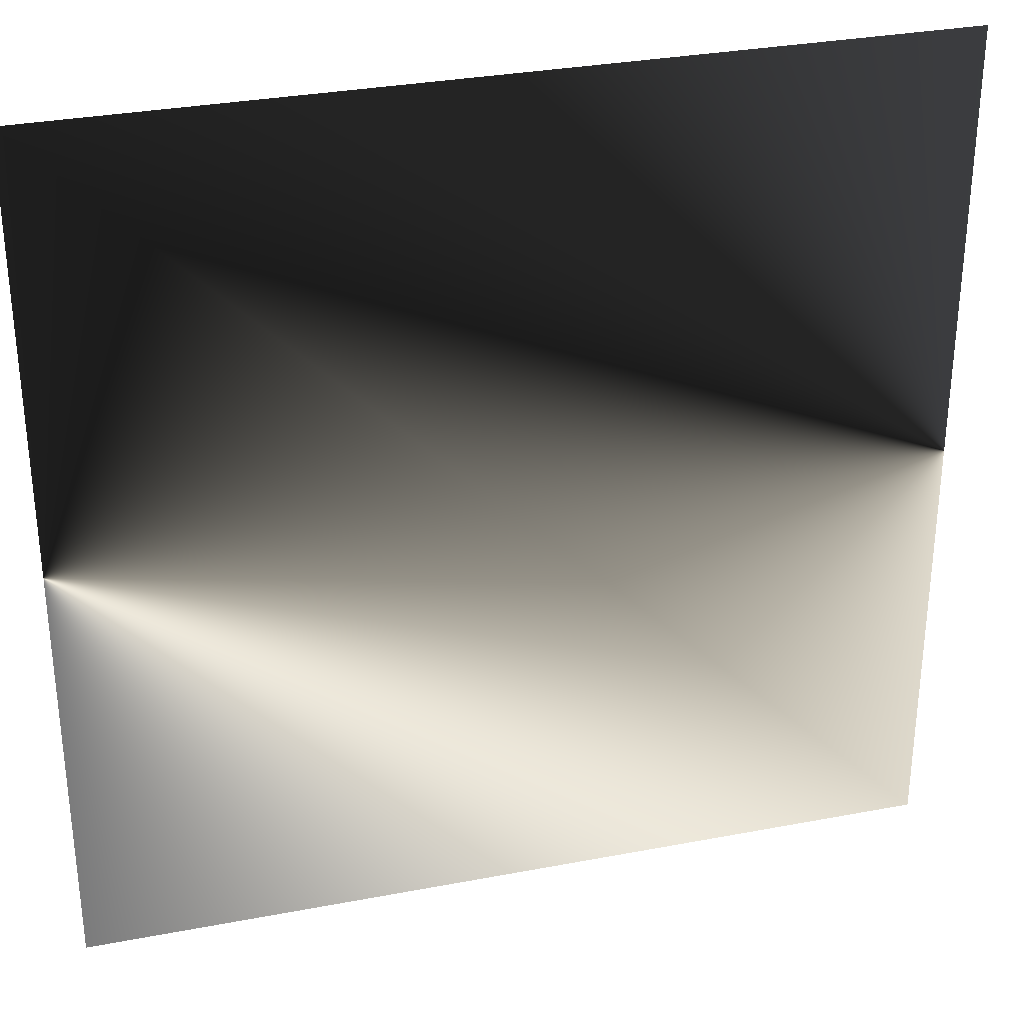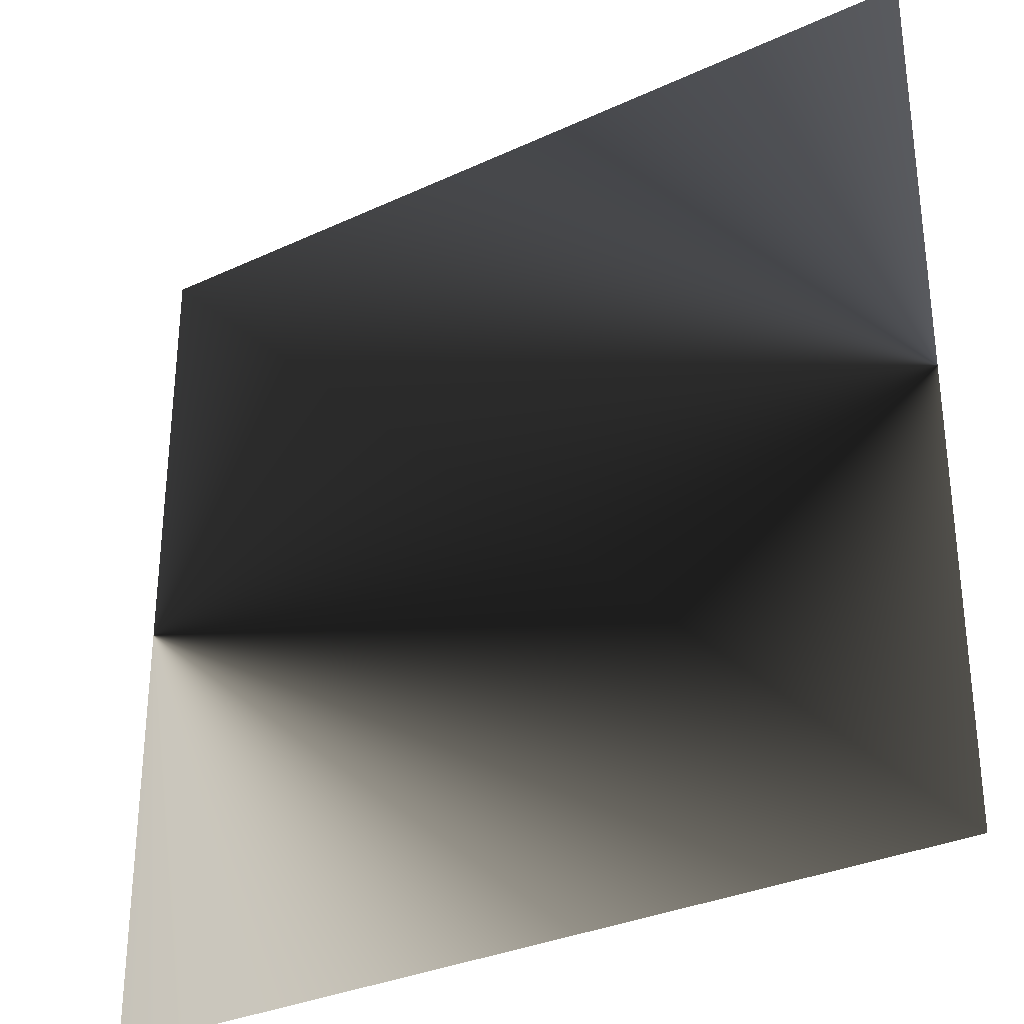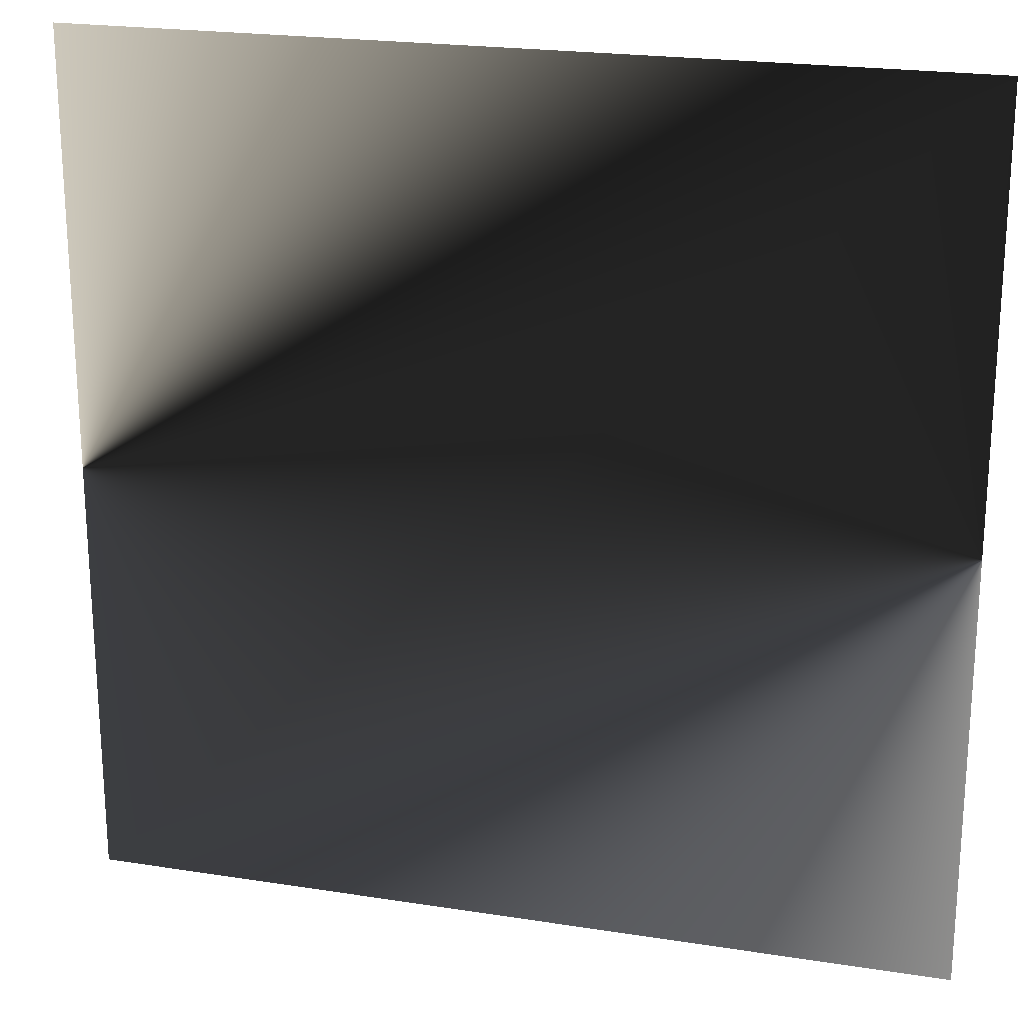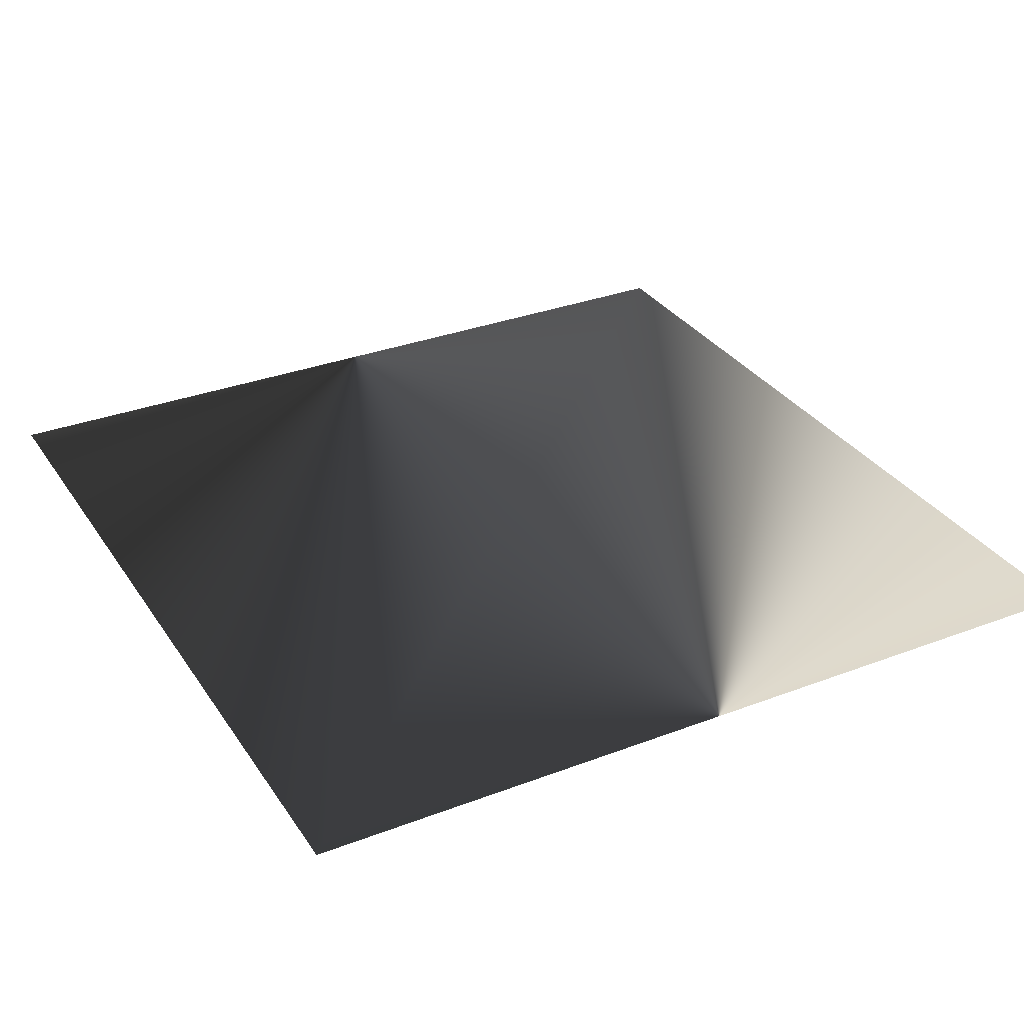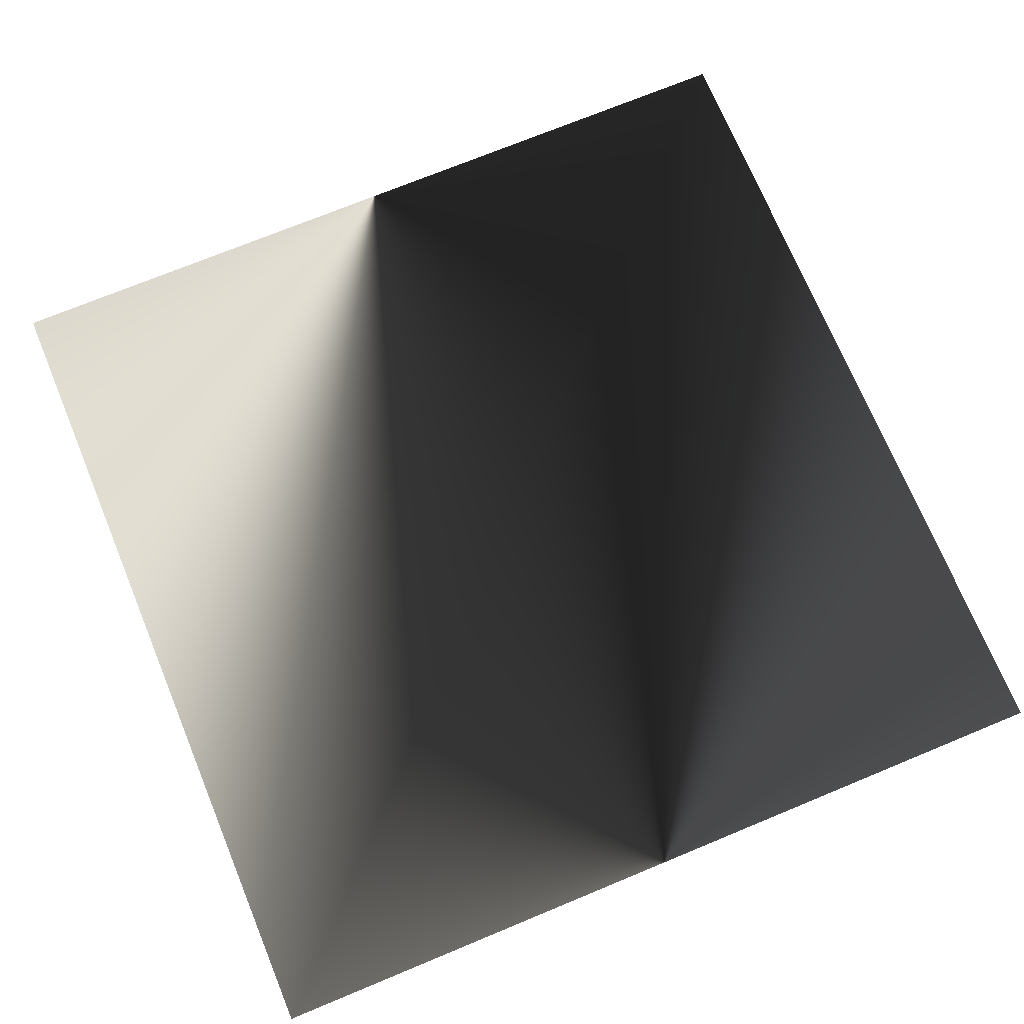
<metadata>
{"format":"obj","ext":"obj","renderer":"f3d","projection":"perspective","resolution":1024,"background":"white","views":[{"elev":31.7,"azim":-15.1,"up":"+Y"},{"elev":-31.6,"azim":33.3,"up":"+Y"},{"elev":21.7,"azim":-164.5,"up":"+Y"},{"elev":32.0,"azim":-118.2,"up":"+Z"},{"elev":72.2,"azim":67.5,"up":"+Z"}]}
</metadata>
<code>
o Cube
v 0 0 0
v 0 20 0
v 20 0 0
v 20 20 0
f 2 1 3
f 4 2 3

</code>
